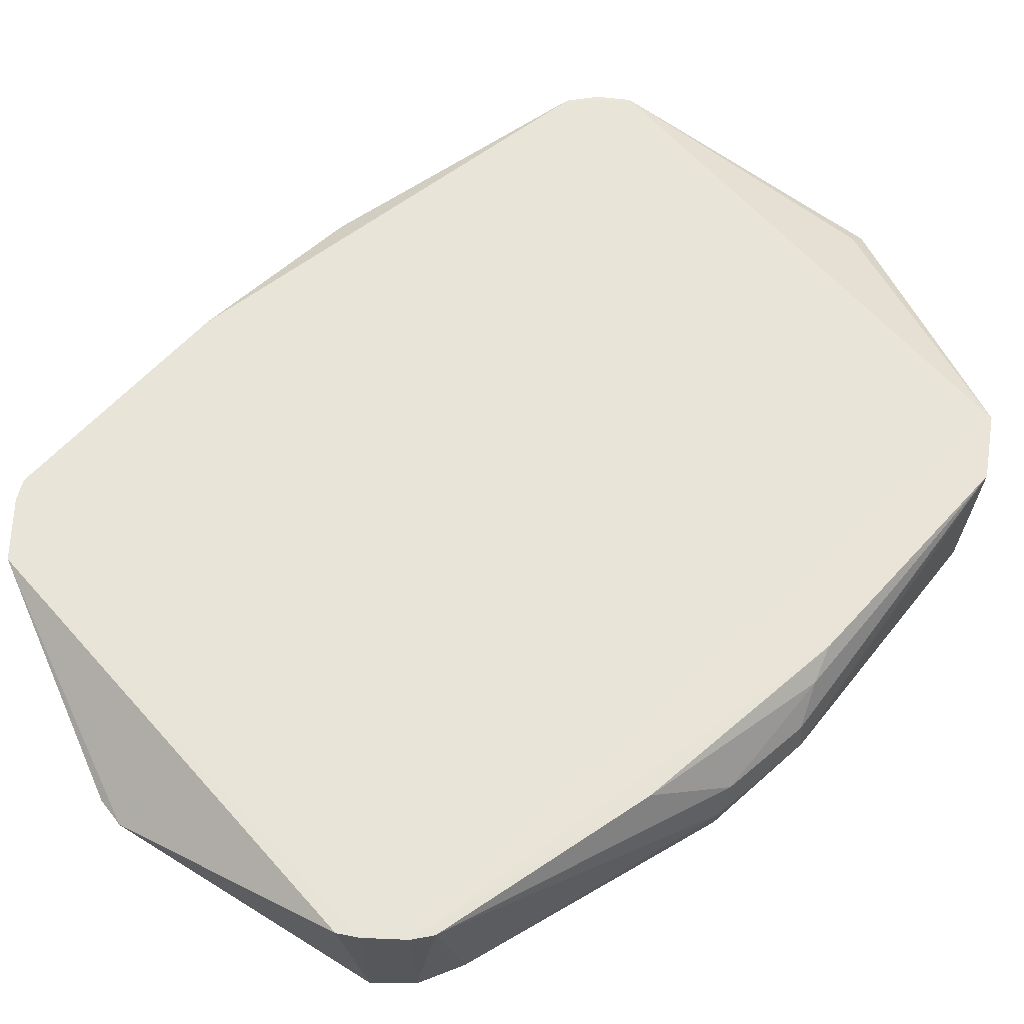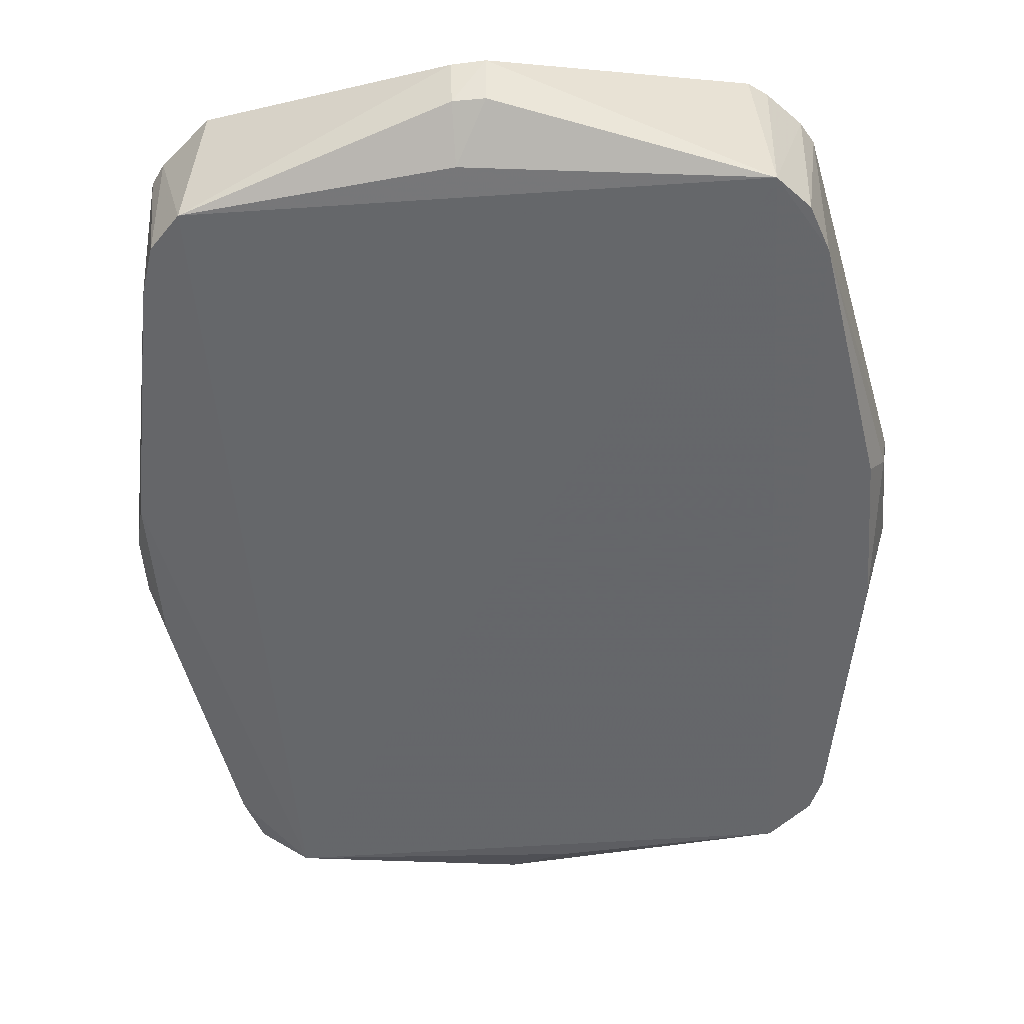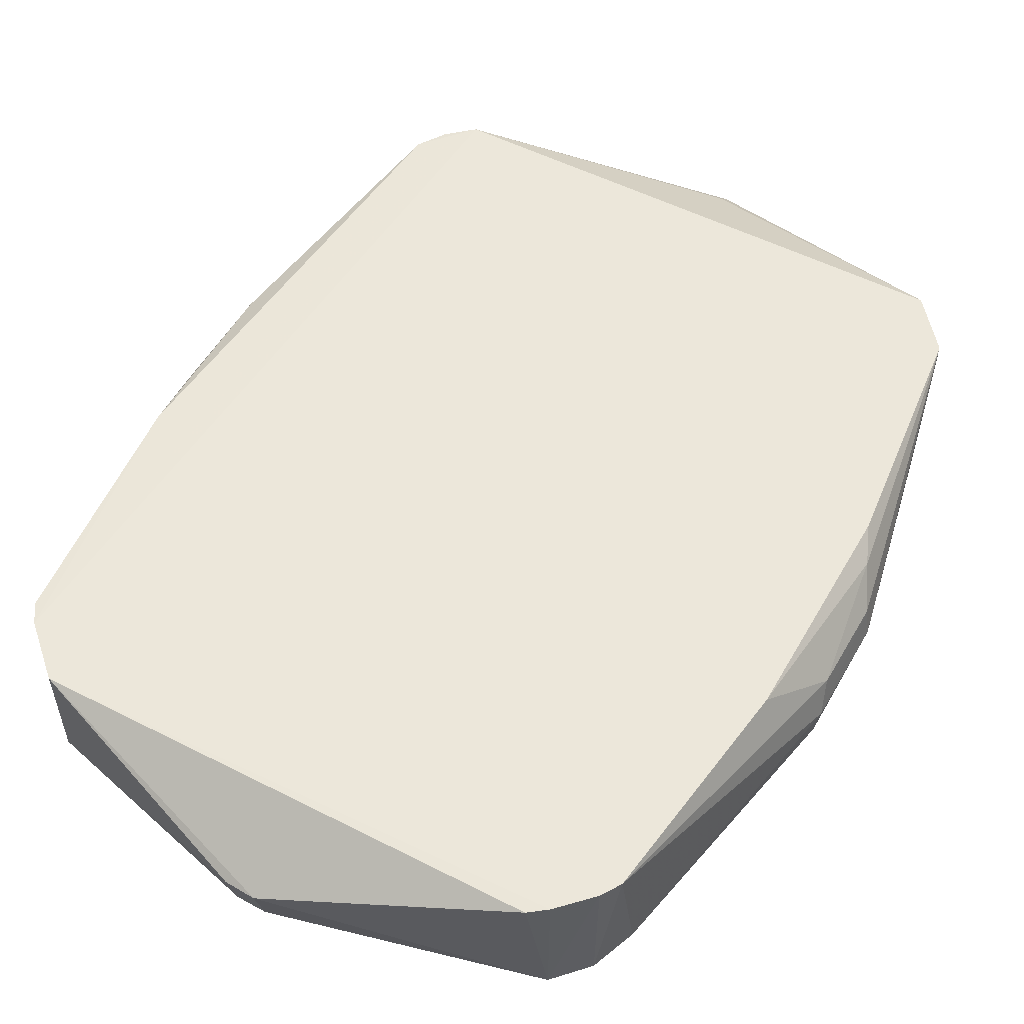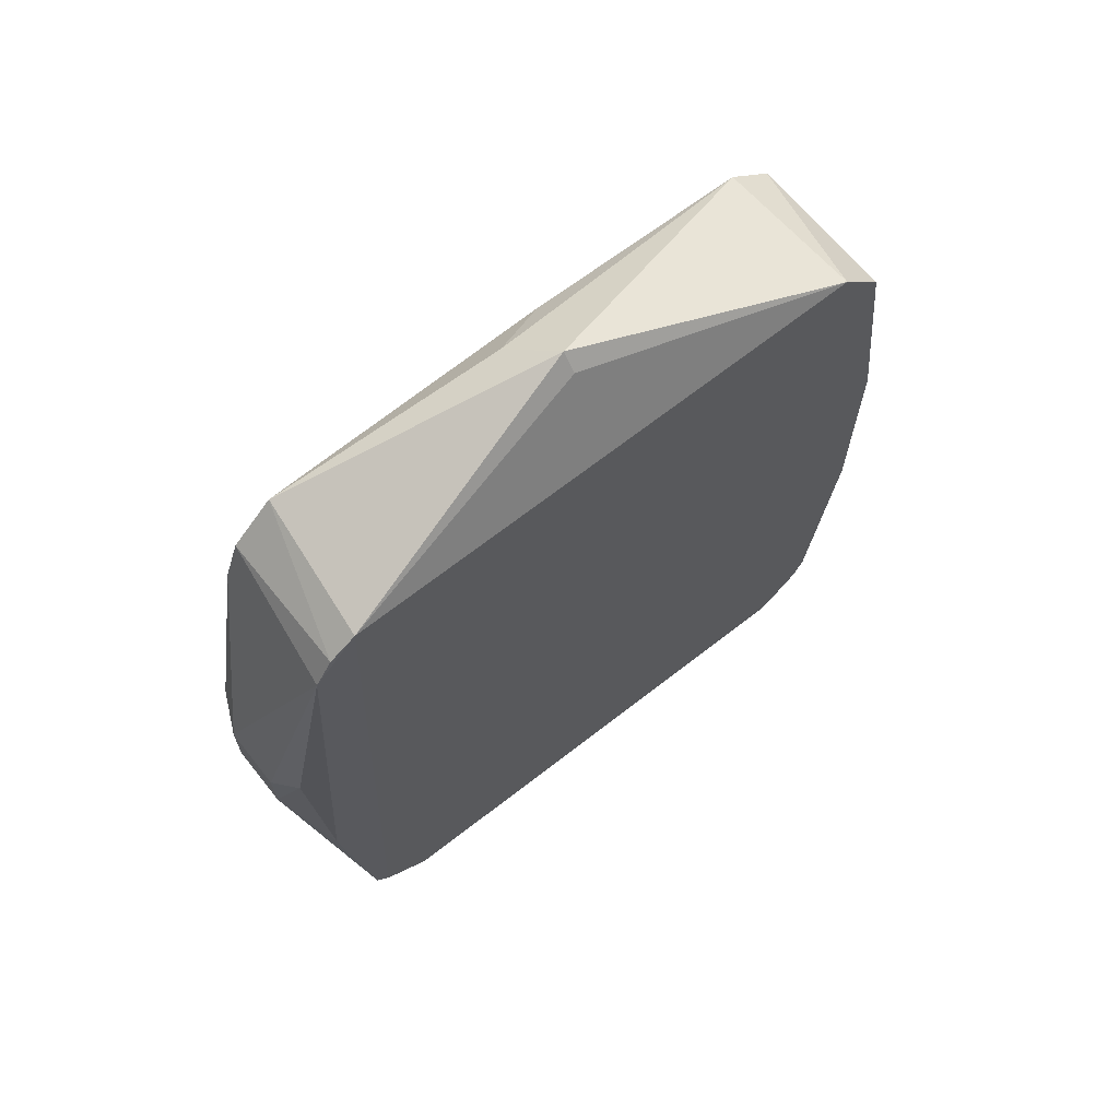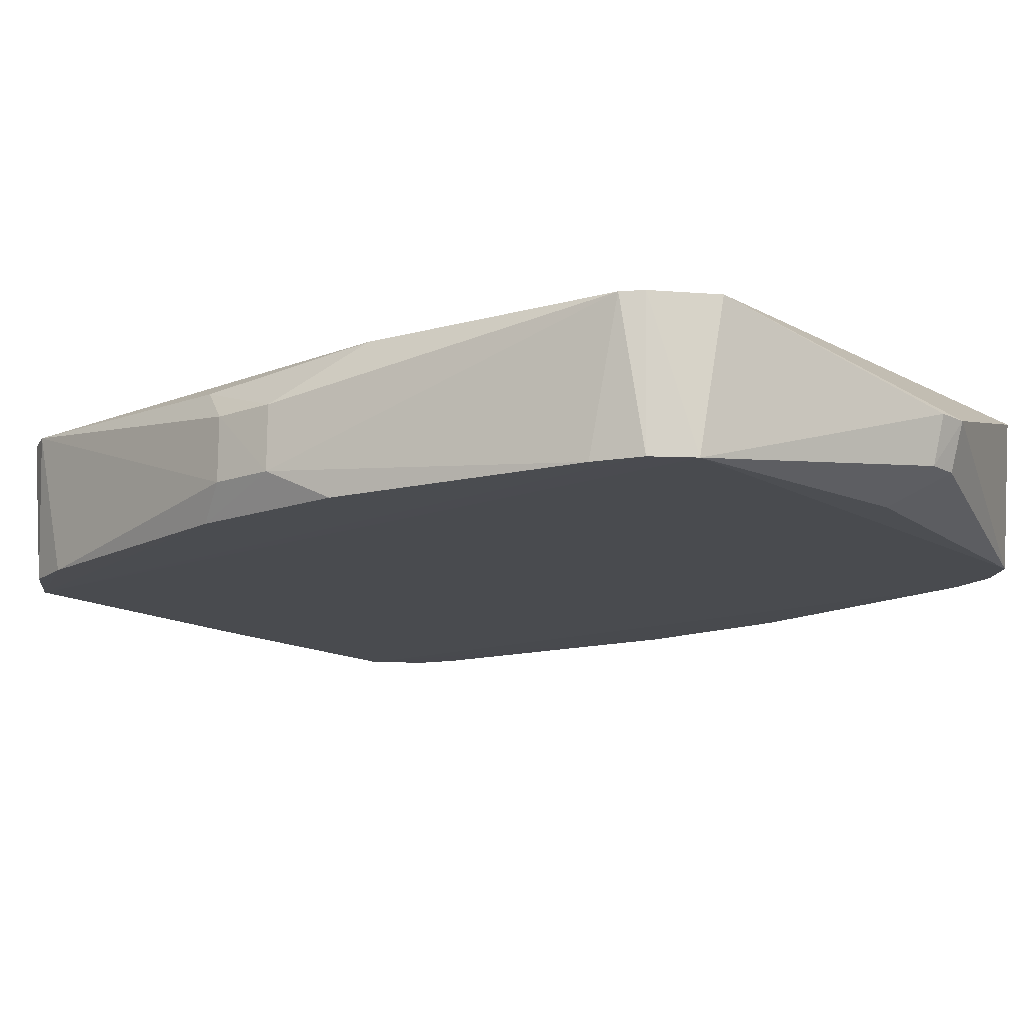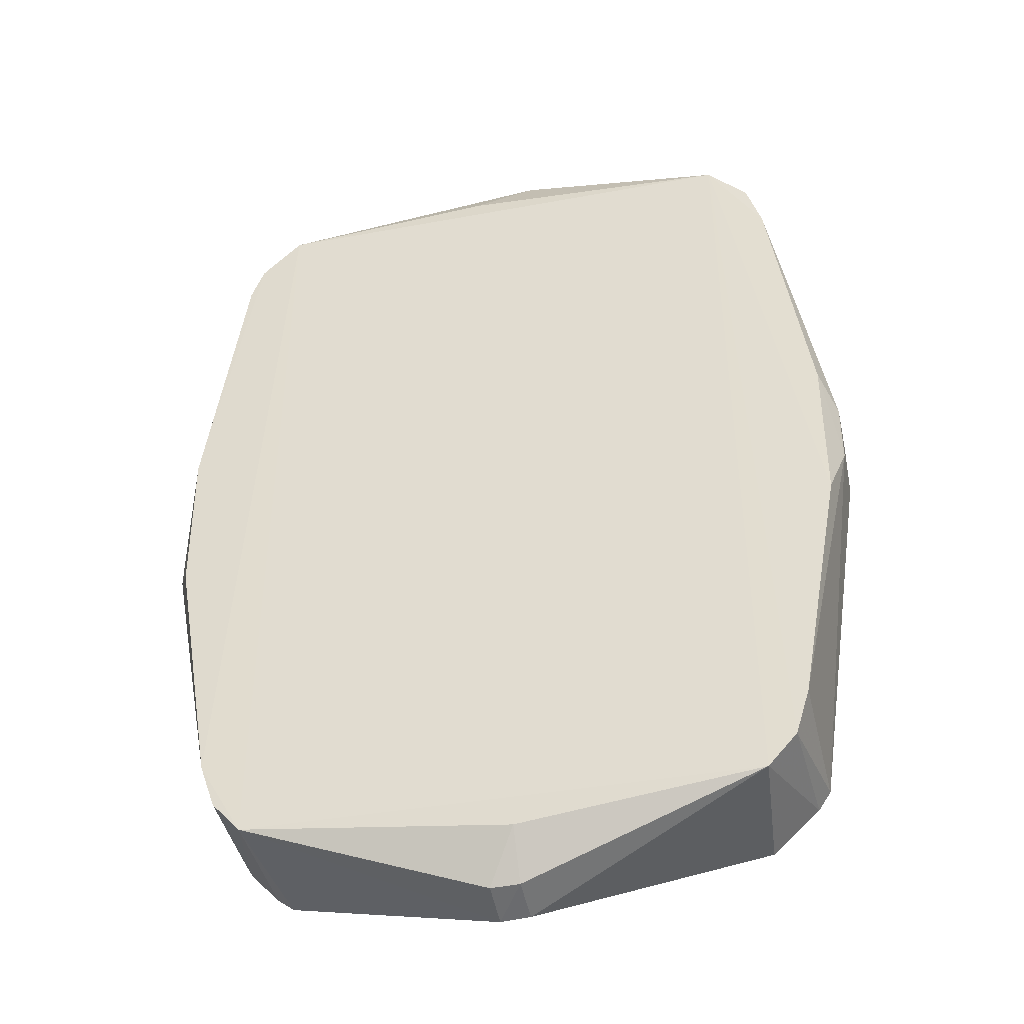
<metadata>
{"format":"obj","ext":"obj","renderer":"f3d","projection":"perspective","resolution":1024,"background":"white","views":[{"elev":60.6,"azim":48.7,"up":"+Z"},{"elev":-51.9,"azim":4.2,"up":"+Z"},{"elev":51.7,"azim":28.9,"up":"+Z"},{"elev":69.2,"azim":-37.9,"up":"+Y"},{"elev":-14.0,"azim":-51.4,"up":"+Z"},{"elev":-38.3,"azim":-166.9,"up":"+Y"}]}
</metadata>
<code>
v 0.6873 0.1494 0.1205
v -0.7212 -0.02994 -0.05924
v -0.6892 -0.1498 -0.119
v -0.487 -0.8219 0.1529
v 0.5159 -0.7891 -0.1207
v 0 0.9833 0.03122
v 0.5749 0.7265 -0.1203
v -0.573 0.7542 0.1516
v 0.5823 -0.7359 0.1538
v -0.4936 0.8023 -0.123
v 0.5192 0.7942 0.1533
v -0.5159 -0.7891 -0.1207
v 0.03012 -0.9679 0.03098
v 0.7189 -0.1198 -0.05901
v -0.6071 -0.6983 0.1525
v -0.6871 0.1494 0.1204
v 0.4919 0.7996 -0.1225
v -0.6048 0.6352 -0.1203
v 0.4883 -0.824 0.1532
v 0.6057 -0.6362 -0.1205
v -0.5214 0.7976 0.1539
v 0.6024 0.693 0.1515
v 0.7289 0.09096 0.0007
v 0.02934 -0.9427 -0.05776
v 0.6866 0.1493 -0.1185
v -0.7192 0.08976 0.06082
v -0.6028 -0.6331 -0.1198
v -0.05939 0.9221 -0.05848
v 0.6593 -0.2398 0.1508
v -0.6072 0.6984 0.1525
v 0.7283 -0.1213 0.000711
v -0.6639 -0.2112 0.1517
v -0.7203 0.0899 -0.05916
v 0.6053 -0.6962 0.1521
v 0.602 0.6623 -0.1196
v -0.02906 -0.8461 -0.1154
v -0.03 -0.9641 0.03092
v -0.7199 -0.02988 0.06086
v -0.5818 -0.7351 0.1537
v 0.7192 -0.08976 0.06082
v -0.5744 0.7259 -0.1202
v 0 0.9513 0.06045
v 0.6871 -0.1494 -0.1186
v -0.6877 0.1495 -0.1187
v 0.05775 0.8388 -0.1143
v 0.5222 -0.7988 0.1541
v -0.5739 -0.7252 -0.1201
v 0.5742 -0.7255 -0.1202
v 0.6594 0.2098 0.1508
v 0.72 0.08985 0.06086
v -0.02929 -0.941 -0.05762
f 13 37 51
f 10 5 12
f 5 10 17
f 11 7 17
f 6 11 17
f 13 5 19
f 4 13 19
f 5 17 20
f 6 10 21
f 10 8 21
f 7 11 22
f 5 13 24
f 17 7 25
f 23 14 25
f 2 3 27
f 3 10 27
f 15 2 27
f 10 6 28
f 6 17 28
f 21 8 30
f 26 16 30
f 20 14 31
f 14 23 31
f 30 16 32
f 2 26 33
f 30 18 33
f 26 30 33
f 29 9 34
f 20 31 34
f 7 22 35
f 22 23 35
f 25 7 35
f 23 25 35
f 12 5 36
f 5 24 36
f 4 12 37
f 13 4 37
f 2 15 38
f 26 2 38
f 16 26 38
f 15 32 38
f 32 16 38
f 12 4 39
f 21 30 39
f 32 15 39
f 30 32 39
f 1 29 40
f 29 34 40
f 34 31 40
f 8 10 41
f 10 18 41
f 30 8 41
f 18 30 41
f 11 6 42
f 6 21 42
f 21 11 42
f 14 20 43
f 20 17 43
f 17 25 43
f 25 14 43
f 3 2 44
f 10 3 44
f 18 10 44
f 2 33 44
f 33 18 44
f 17 10 45
f 10 28 45
f 28 17 45
f 5 9 46
f 9 11 46
f 19 5 46
f 4 19 46
f 11 21 46
f 39 4 46
f 21 39 46
f 10 12 47
f 27 10 47
f 15 27 47
f 12 39 47
f 39 15 47
f 9 5 48
f 5 20 48
f 34 9 48
f 20 34 48
f 11 9 49
f 1 22 49
f 22 11 49
f 9 29 49
f 29 1 49
f 22 1 50
f 23 22 50
f 31 23 50
f 1 40 50
f 40 31 50
f 24 13 51
f 12 36 51
f 36 24 51
f 37 12 51

</code>
